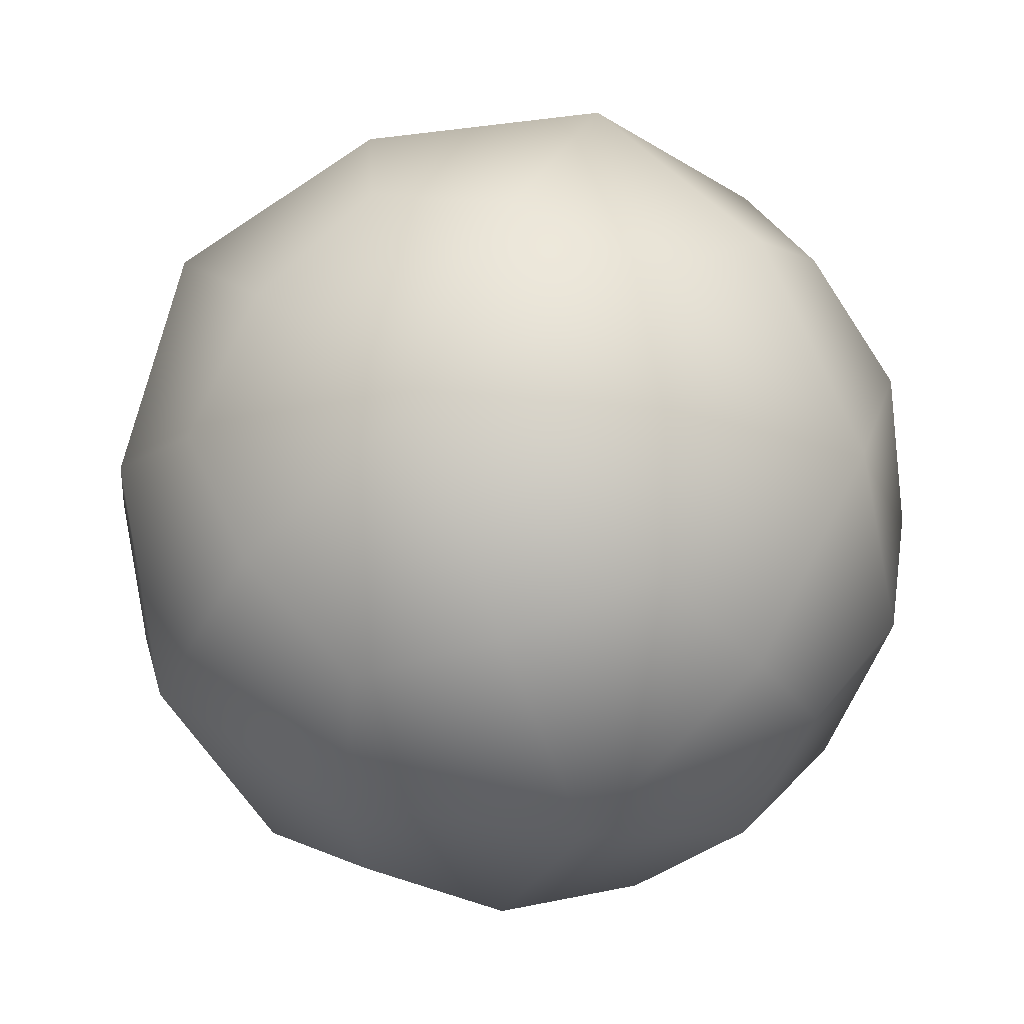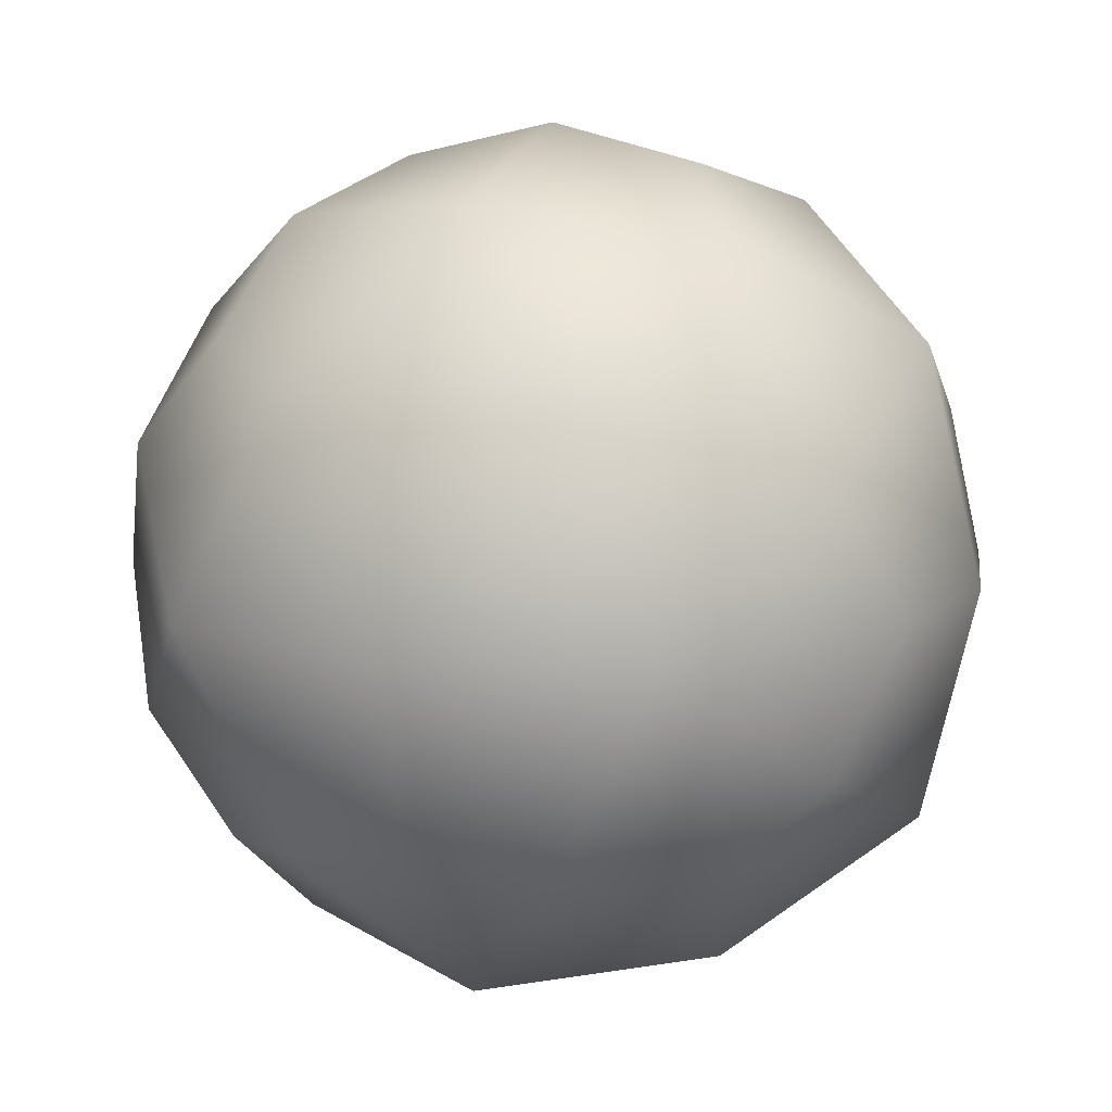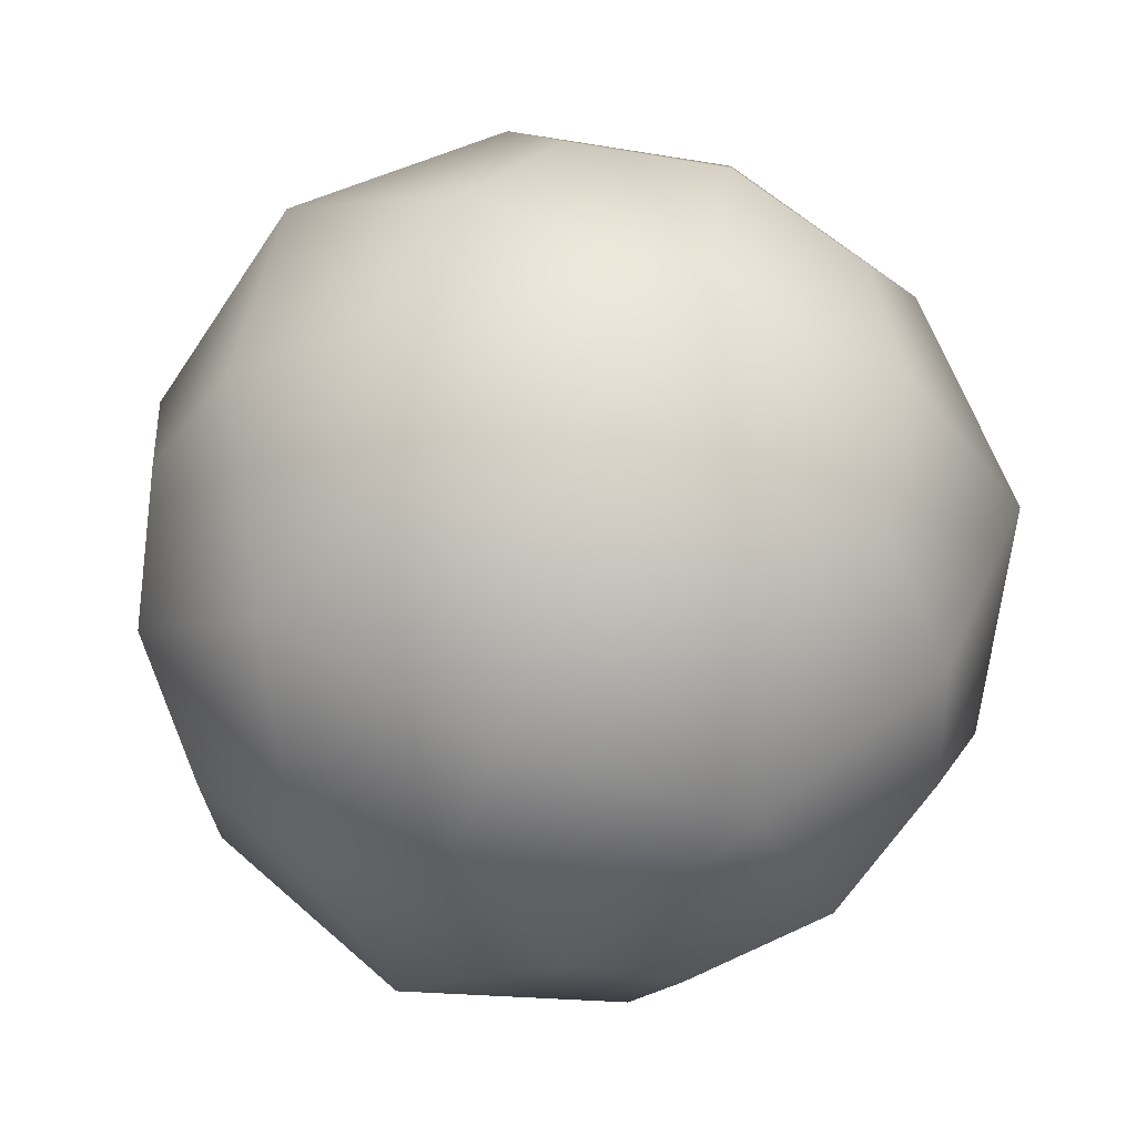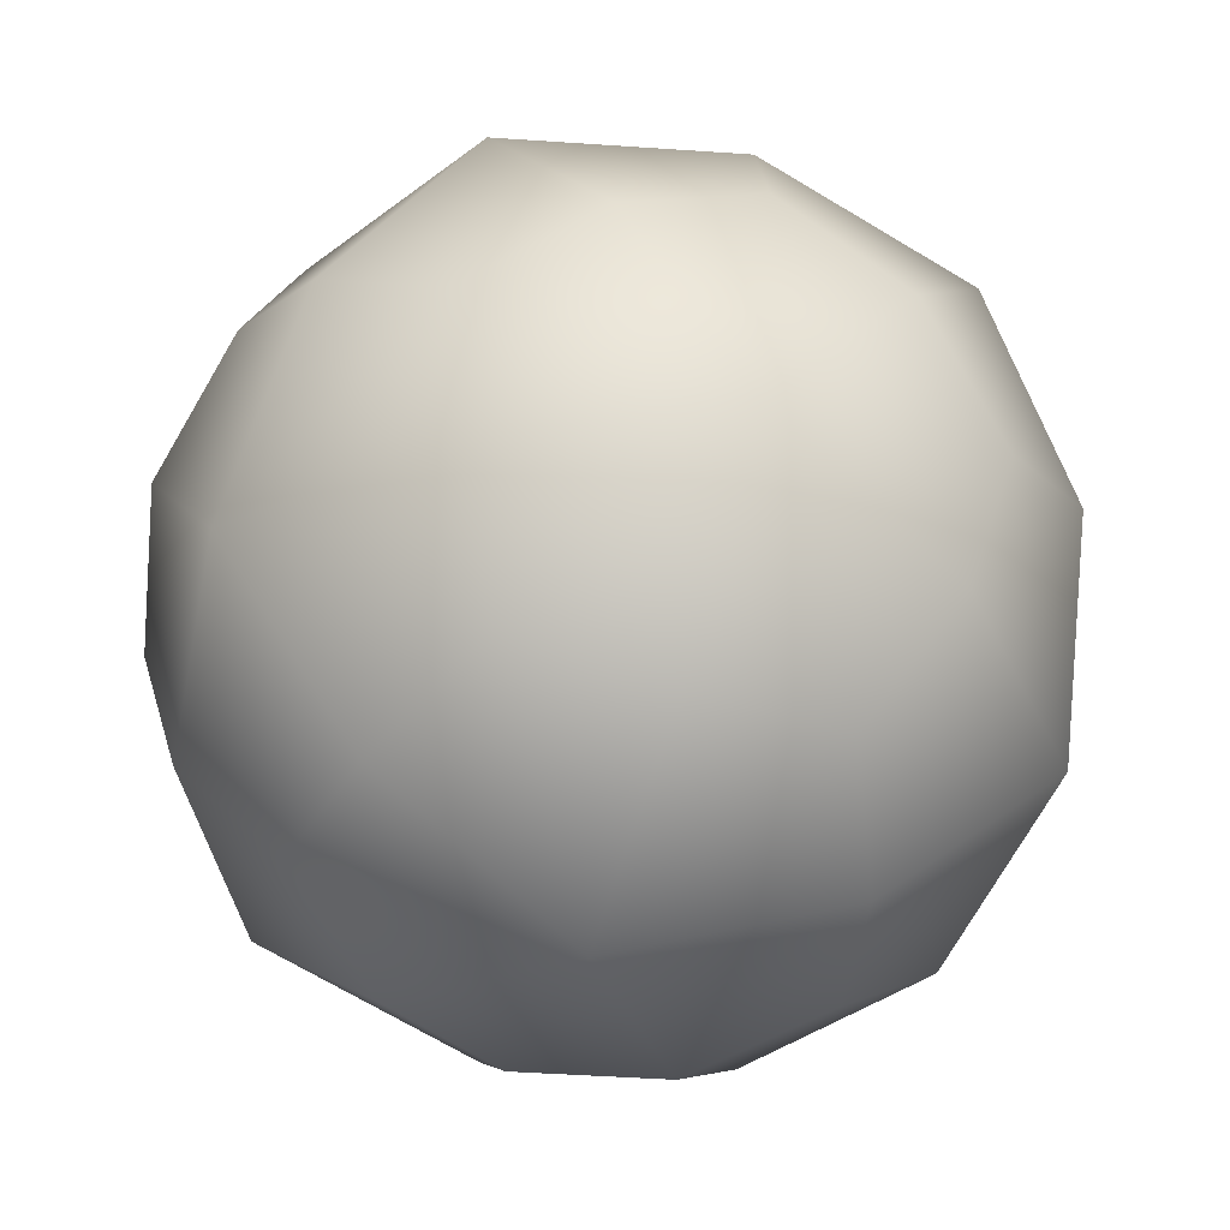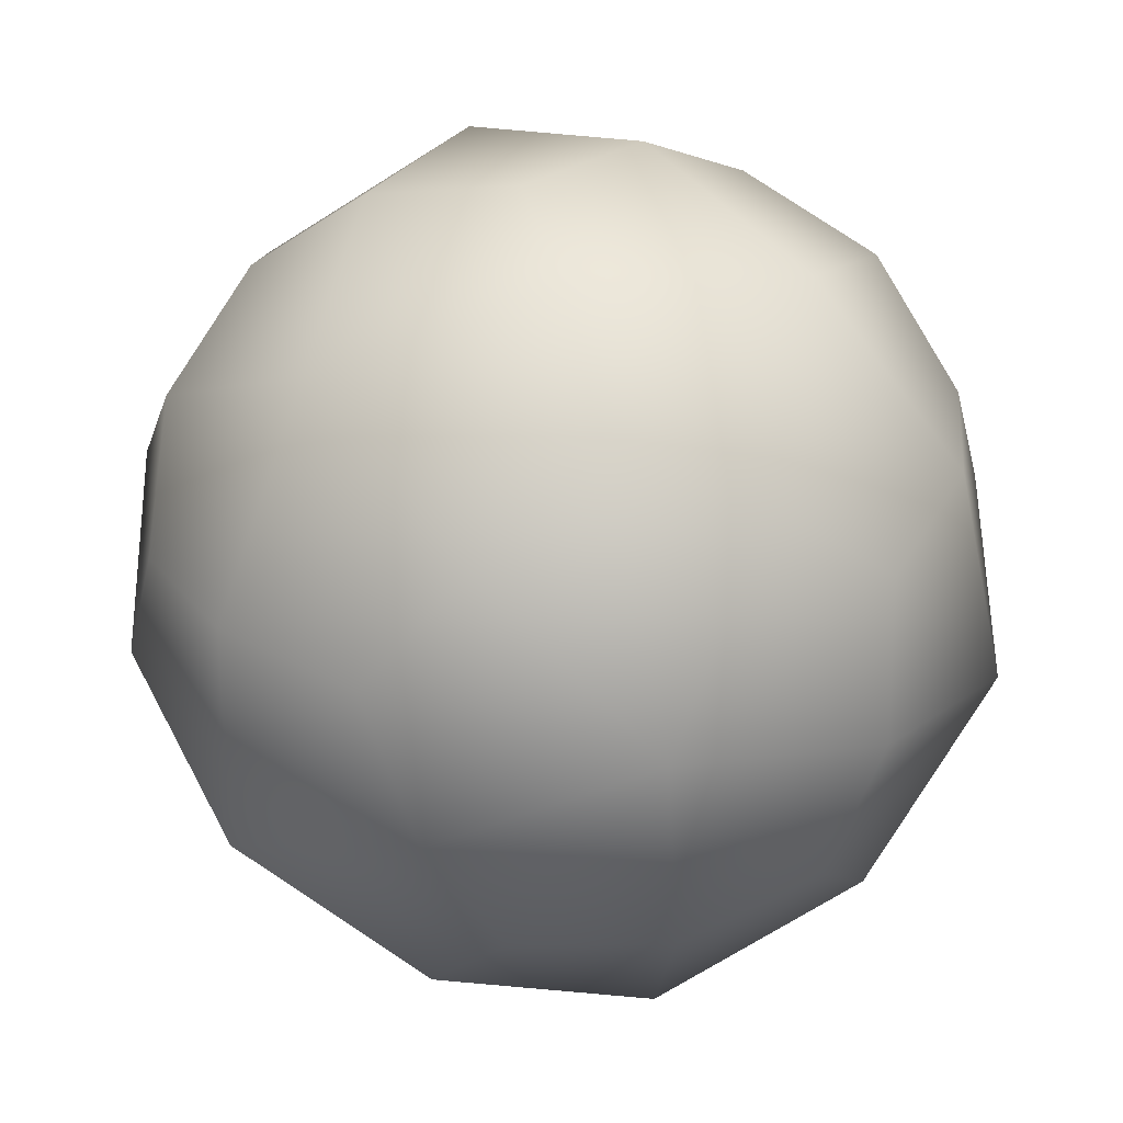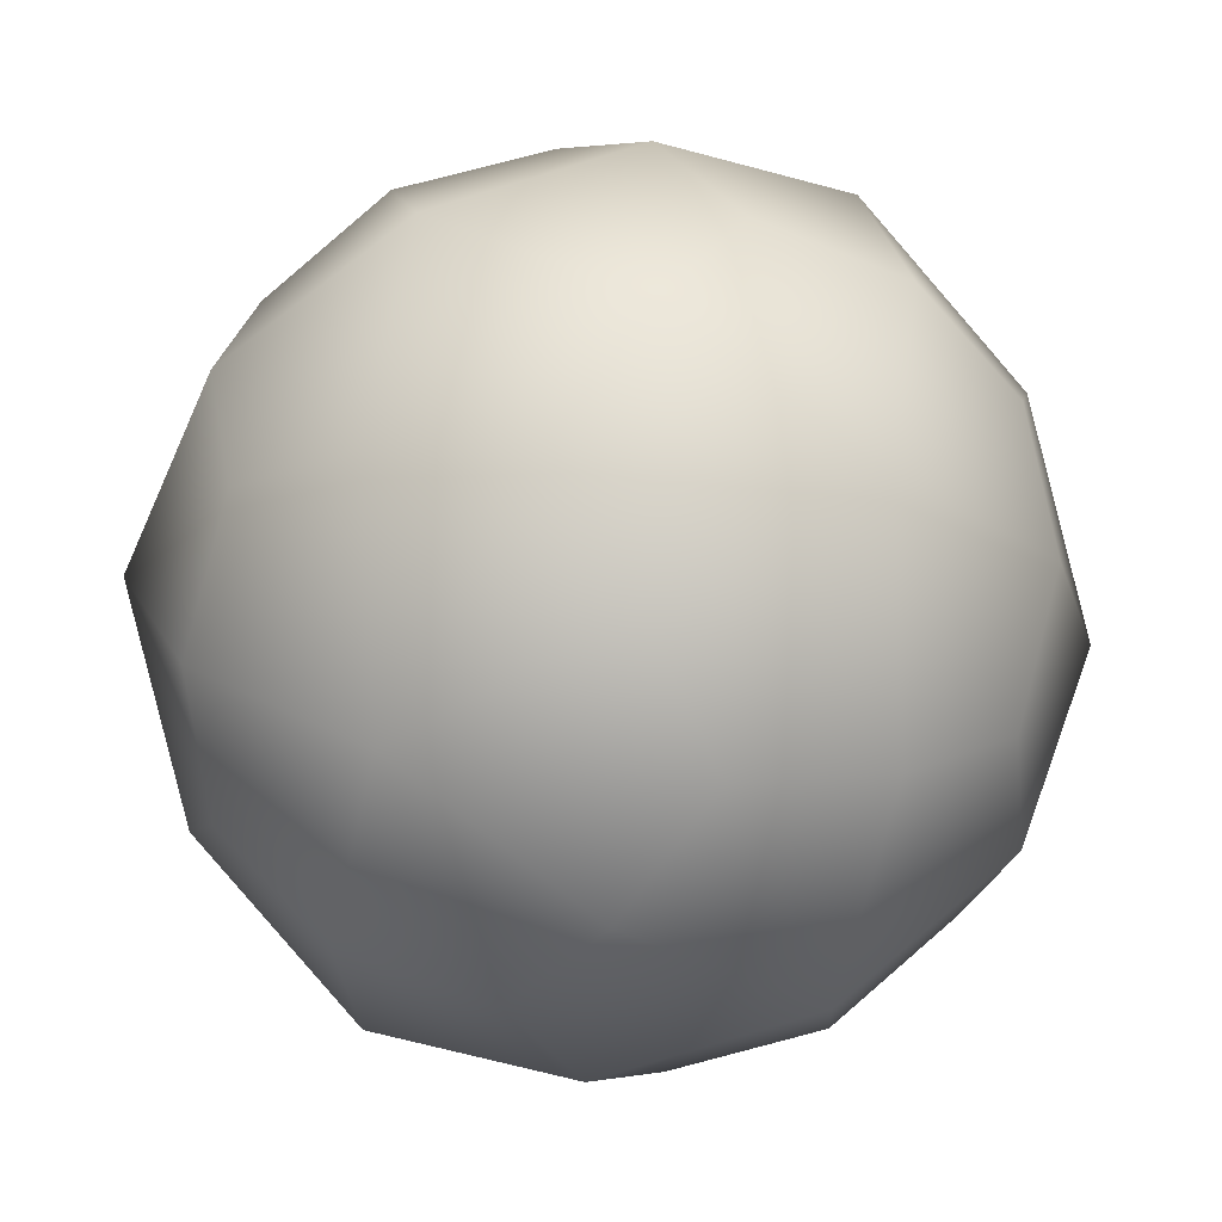
<metadata>
{"format":"obj","ext":"obj","renderer":"f3d","projection":"perspective","resolution":1024,"background":"white","views":[{"elev":46.0,"azim":112.5,"up":"+Z"},{"elev":73.3,"azim":158.6,"up":"+Y"},{"elev":-34.1,"azim":135.2,"up":"+Y"},{"elev":38.1,"azim":61.0,"up":"+Z"},{"elev":56.5,"azim":75.9,"up":"+Y"},{"elev":-53.8,"azim":-126.8,"up":"+Y"}]}
</metadata>
<code>
v 0 -0 -2.236
v 2.236 0 0
v -2.236 0 0
v 0 2.236 -0
v 0 -2.236 0
v 0 0.7835 2.051
v 0 0.7835 -2.051
v 0 -0.7835 2.051
v 0 -0.7835 -2.051
v 2.051 0 0.7835
v 2.051 -0 -0.7835
v -2.051 0 0.7835
v -2.051 -0 -0.7835
v 0.7835 2.051 -0
v 0.7835 -2.051 0
v -0.7835 2.051 -0
v -0.7835 -2.051 0
v 1.206 0 1.951
v 1.206 -0 -1.951
v -1.206 0 1.951
v -1.206 -0 -1.951
v 1.951 1.206 -0
v 1.951 -1.206 0
v -1.951 1.206 -0
v -1.951 -1.206 0
v 0 1.951 1.206
v 0 1.951 -1.206
v 0 -1.951 1.206
v 0 -1.951 -1.206
v 0.691 1.118 1.809
v 0.691 1.118 -1.809
v 0.691 -1.118 1.809
v 0.691 -1.118 -1.809
v -0.691 1.118 1.809
v -0.691 1.118 -1.809
v -0.691 -1.118 1.809
v -0.691 -1.118 -1.809
v 1.809 0.691 1.118
v 1.809 0.691 -1.118
v 1.809 -0.691 1.118
v 1.809 -0.691 -1.118
v -1.809 0.691 1.118
v -1.809 0.691 -1.118
v -1.809 -0.691 1.118
v -1.809 -0.691 -1.118
v 1.118 1.809 0.691
v 1.118 1.809 -0.691
v 1.118 -1.809 0.691
v 1.118 -1.809 -0.691
v -1.118 1.809 0.691
v -1.118 1.809 -0.691
v -1.118 -1.809 0.691
v -1.118 -1.809 -0.691
v 1.268 1.268 1.268
v 1.268 1.268 -1.268
v 1.268 -1.268 1.268
v 1.268 -1.268 -1.268
v -1.268 1.268 1.268
v -1.268 1.268 -1.268
v -1.268 -1.268 1.268
v -1.268 -1.268 -1.268
v 0 0 2.236
f 18 62 8 32
f 18 32 56 40
f 18 40 10 38
f 18 38 54 30
f 18 30 6 62
f 19 1 7 31
f 19 31 55 39
f 19 39 11 41
f 19 41 57 33
f 19 33 9 1
f 20 62 6 34
f 20 34 58 42
f 20 42 12 44
f 20 44 60 36
f 20 36 8 62
f 21 1 9 37
f 21 37 61 45
f 21 45 13 43
f 21 43 59 35
f 21 35 7 1
f 22 2 11 39
f 22 39 55 47
f 22 47 14 46
f 22 46 54 38
f 22 38 10 2
f 23 2 10 40
f 23 40 56 48
f 23 48 15 49
f 23 49 57 41
f 23 41 11 2
f 24 3 12 42
f 24 42 58 50
f 24 50 16 51
f 24 51 59 43
f 24 43 13 3
f 25 3 13 45
f 25 45 61 53
f 25 53 17 52
f 25 52 60 44
f 25 44 12 3
f 26 4 16 50
f 26 50 58 34
f 26 34 6 30
f 26 30 54 46
f 26 46 14 4
f 27 4 14 47
f 27 47 55 31
f 27 31 7 35
f 27 35 59 51
f 27 51 16 4
f 28 5 15 48
f 28 48 56 32
f 28 32 8 36
f 28 36 60 52
f 28 52 17 5
f 29 5 17 53
f 29 53 61 37
f 29 37 9 33
f 29 33 57 49
f 29 49 15 5

</code>
